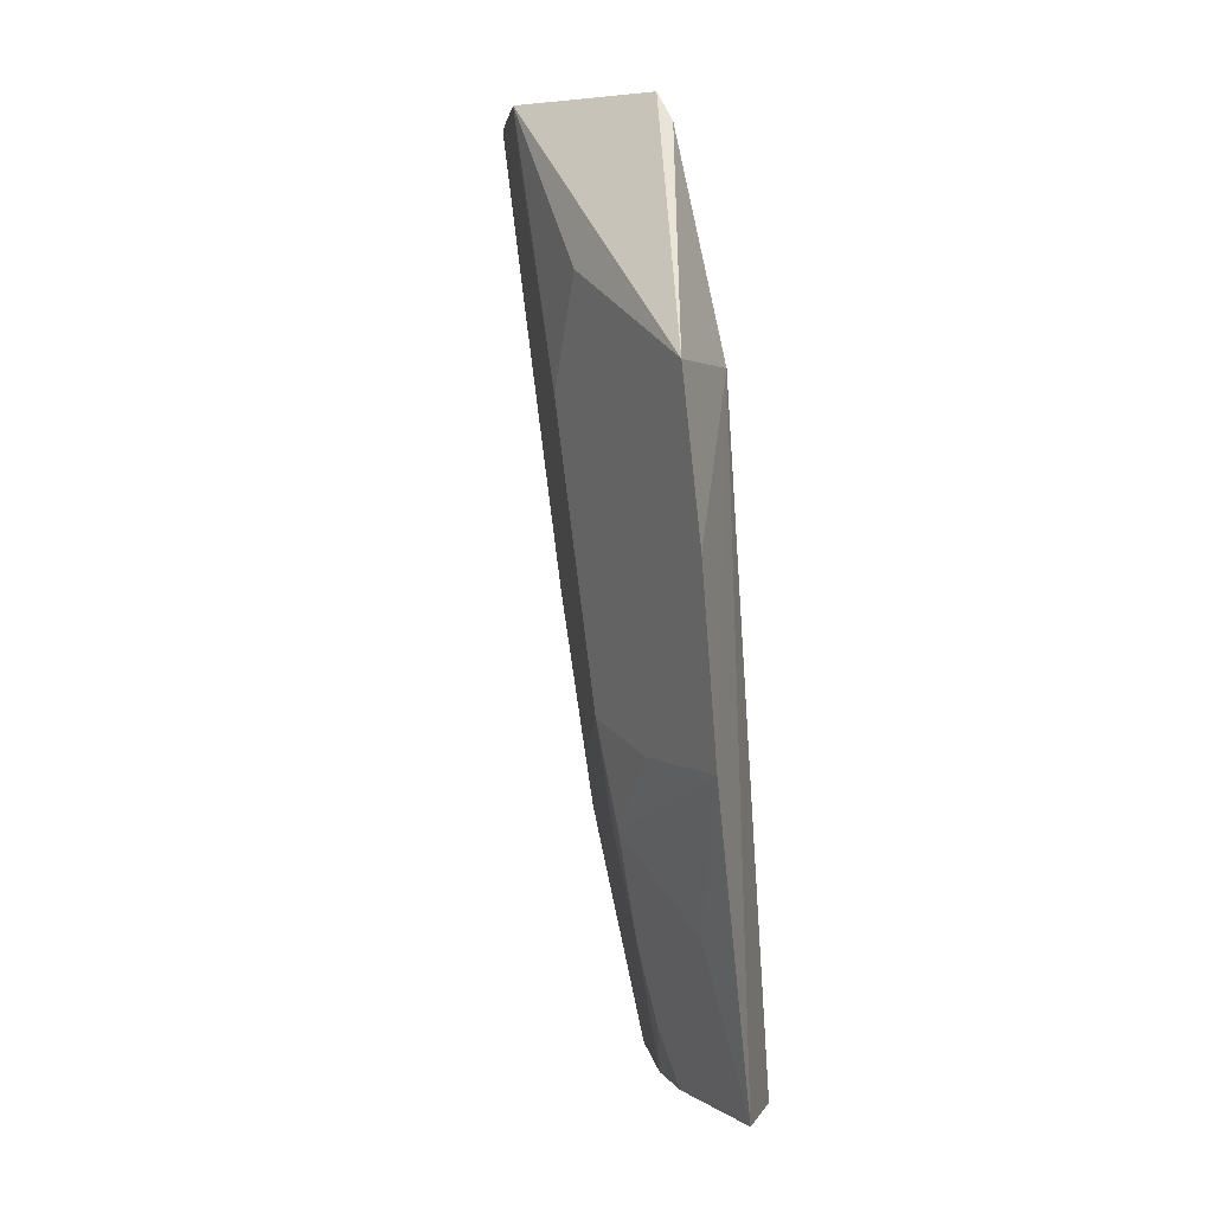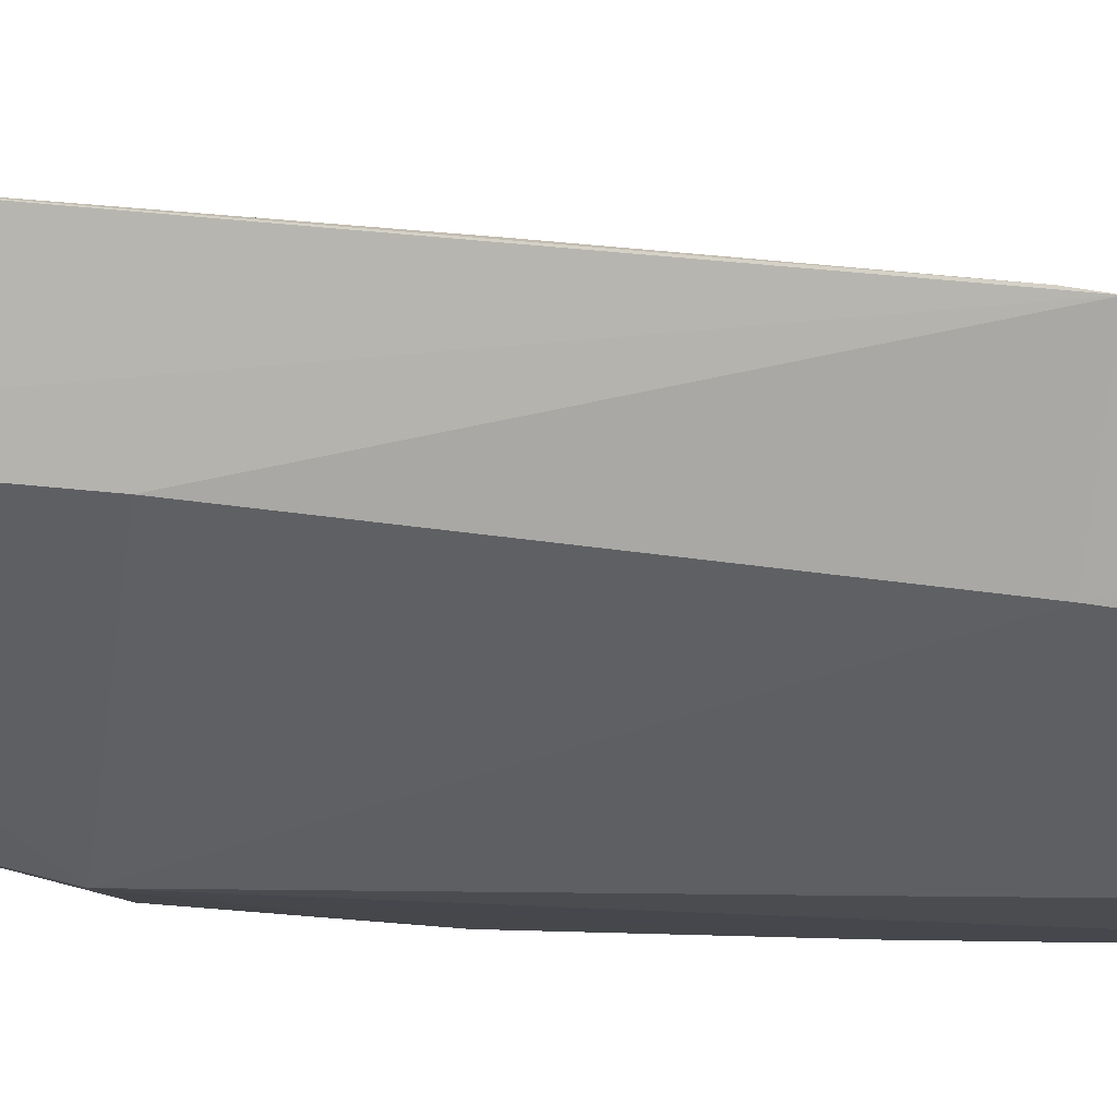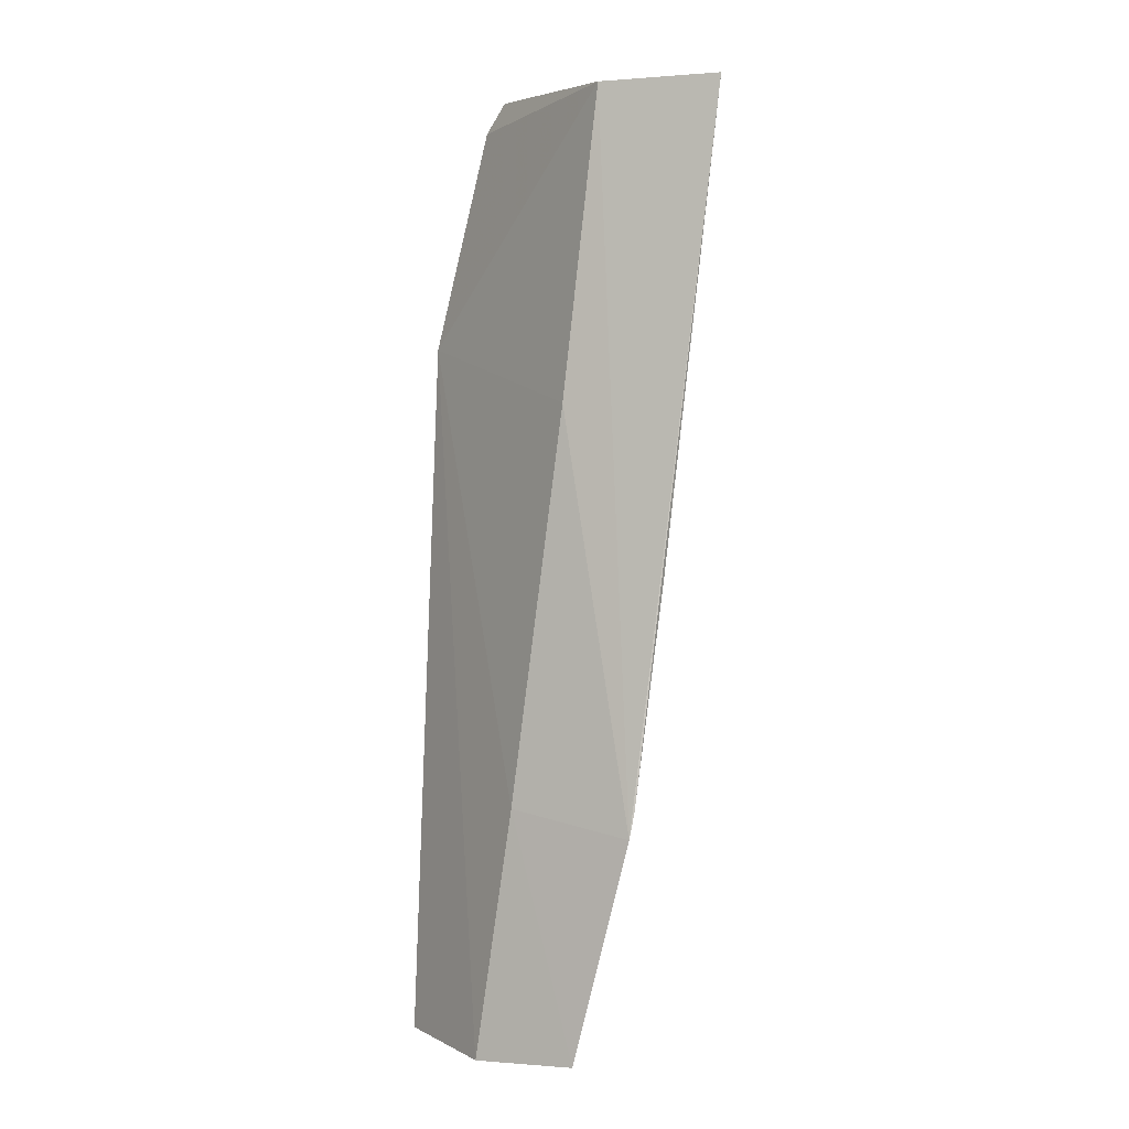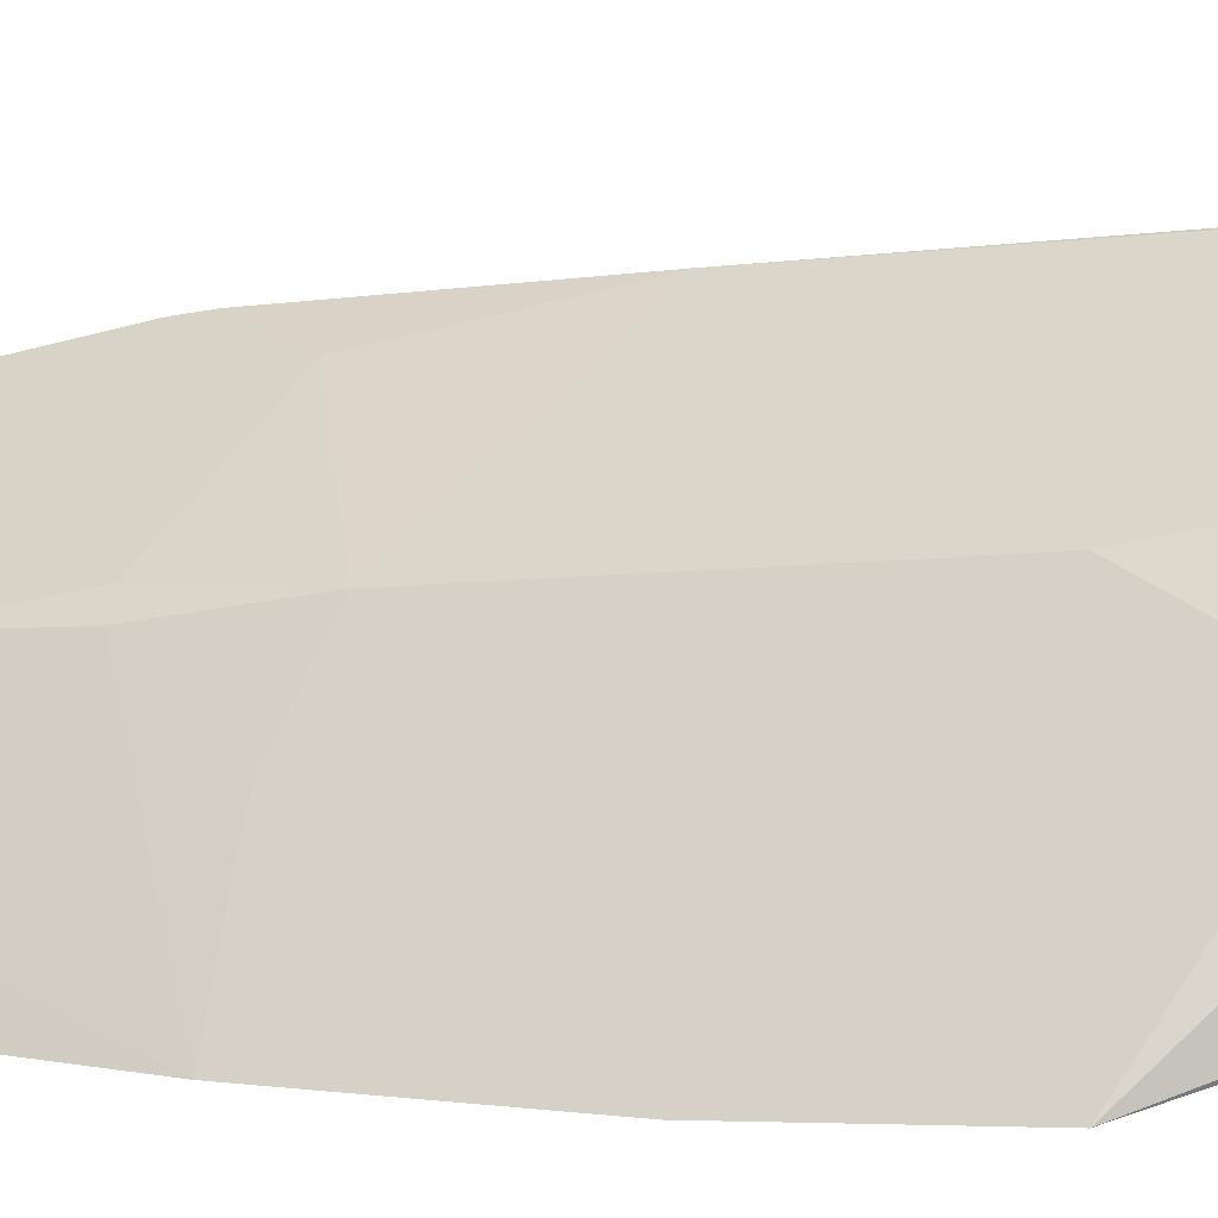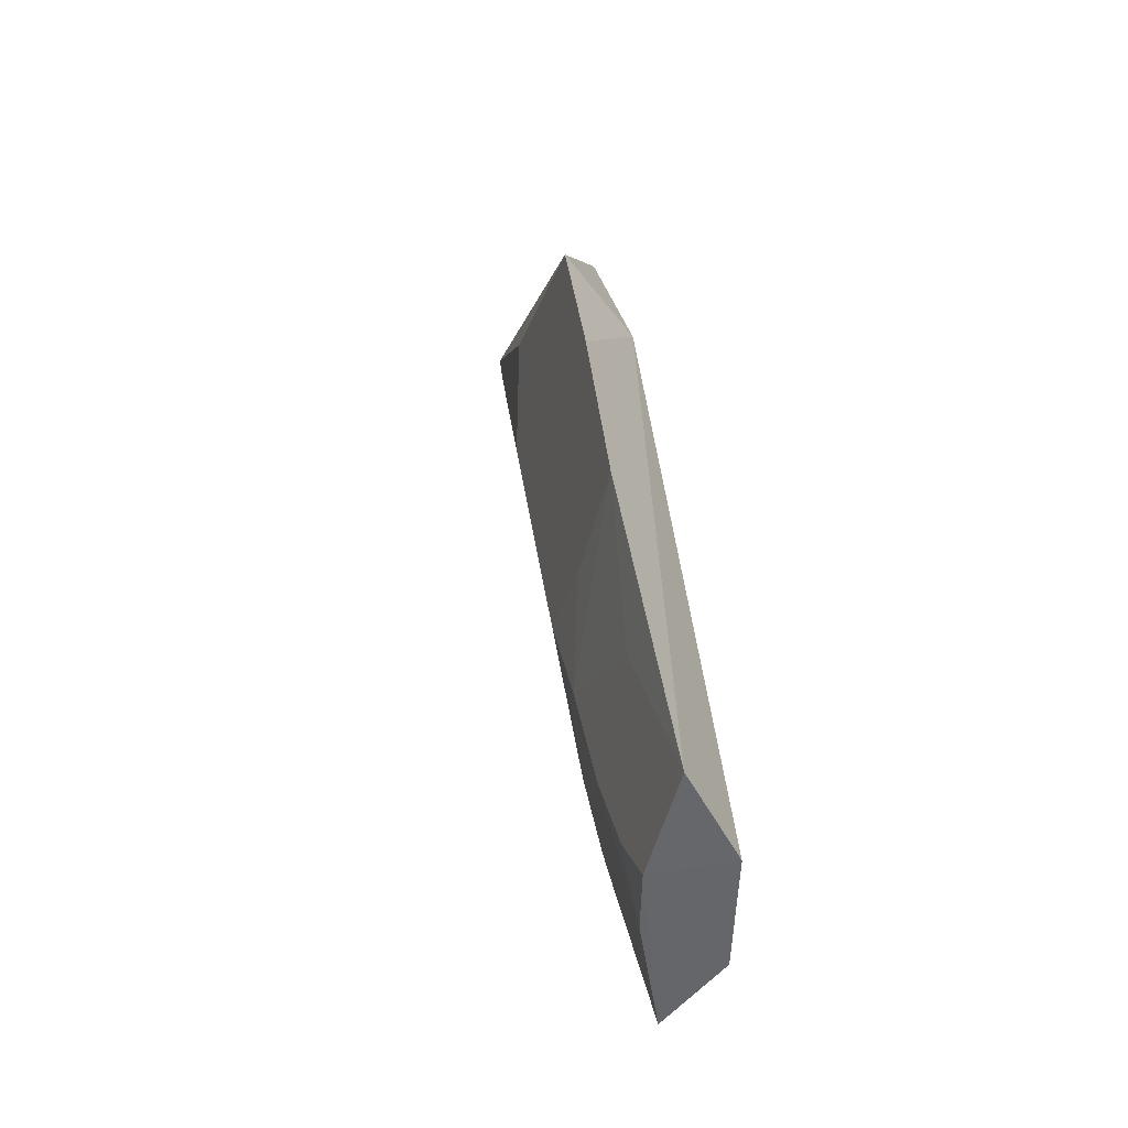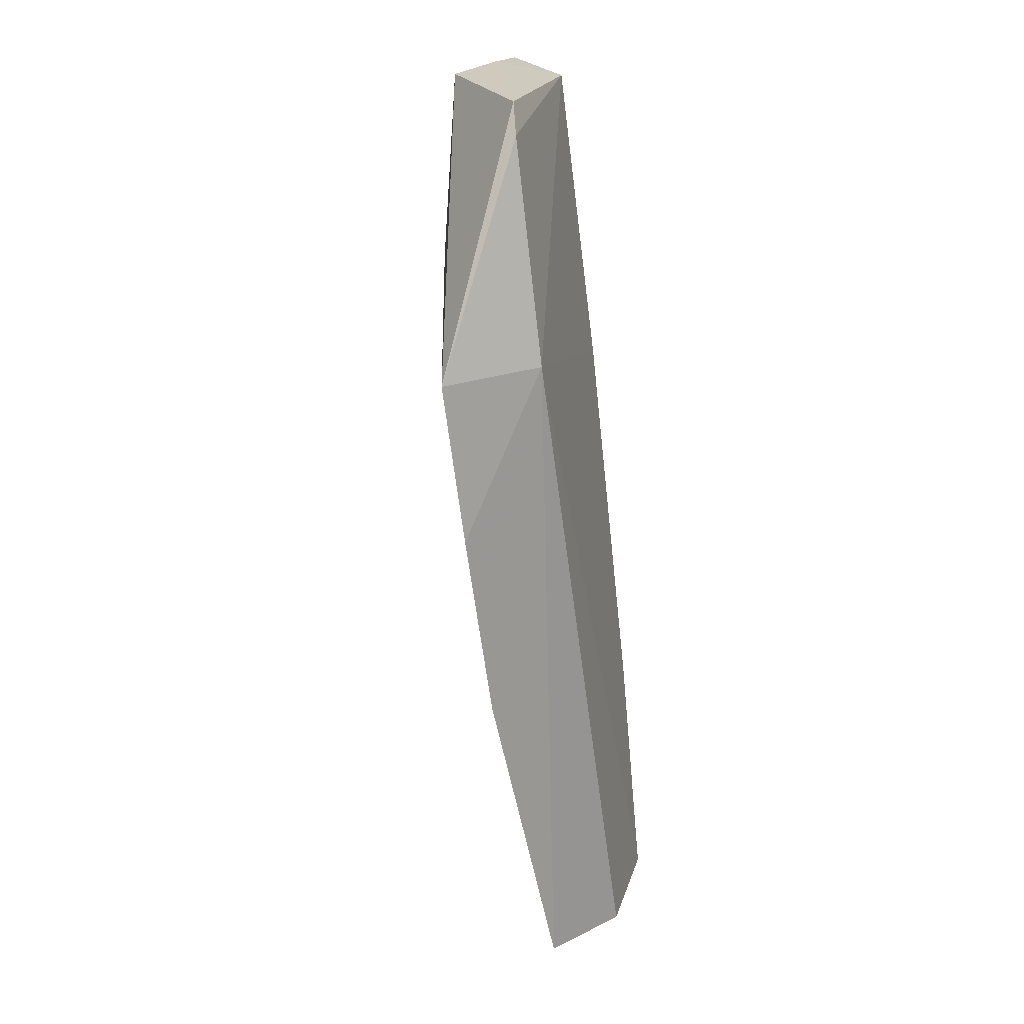
<metadata>
{"format":"obj","ext":"obj","renderer":"f3d","projection":"perspective","resolution":1024,"background":"white","views":[{"elev":3.6,"azim":-62.8,"up":"+Z"},{"elev":-1.5,"azim":96.4,"up":"+Y"},{"elev":4.5,"azim":102.1,"up":"+Z"},{"elev":7.9,"azim":-76.0,"up":"+Y"},{"elev":-52.7,"azim":-47.5,"up":"+Z"},{"elev":22.3,"azim":-30.4,"up":"+Z"}]}
</metadata>
<code>
v -0.2422 -0.001765 0.07112
v -0.1202 0.1027 -0.3037
v -0.1635 0.1072 0.2075
v -0.1566 0.1726 0.209
v -0.298 -0.01428 -0.01674
v -0.1198 0.1326 -0.1823
v -0.1337 0.0473 -0.3078
v -0.2359 0.03948 0.2085
v -0.2197 0.08193 -0.1065
v -0.1481 0.09165 0.04088
v -0.1364 0.06651 -0.172
v -0.2384 -0.01445 -0.3038
v -0.308 -0.008419 0.07267
v -0.2412 0.02786 0.1925
v -0.1776 0.1587 0.2101
v -0.1351 0.1478 -0.04698
v -0.2056 0.07944 -0.1653
v -0.2013 0.04163 -0.3021
v -0.2823 -0.01549 -0.1226
v -0.1829 -0.0008696 -0.3079
v -0.2352 0.09754 0.06007
v -0.223 0.1283 0.2101
v -0.1215 0.135 -0.1678
v -0.1762 0.06567 -0.302
v -0.2037 0.06593 -0.2259
v -0.1759 0.156 0.1814
v -0.2618 0.07187 0.1206
v -0.1461 0.1265 -0.1354
v -0.1995 0.05558 -0.2714
v -0.2151 0.07101 -0.1654
v -0.1505 0.1634 0.1196
v -0.2213 0.1257 0.1814
v -0.245 0.04049 -0.1216
v -0.2448 0.009999 -0.2108
f 6 4 3
f 10 3 1
f 10 6 3
f 11 7 2
f 11 2 6
f 11 6 10
f 11 10 1
f 11 1 7
f 13 5 1
f 14 1 3
f 14 3 8
f 14 13 1
f 14 8 13
f 15 8 3
f 15 3 4
f 18 2 7
f 19 5 9
f 19 12 1
f 19 1 5
f 20 7 1
f 20 1 12
f 20 18 7
f 20 12 18
f 21 9 5
f 21 16 9
f 22 13 8
f 22 8 15
f 22 15 4
f 23 16 4
f 23 4 6
f 24 2 18
f 24 6 2
f 24 23 6
f 25 9 17
f 27 22 21
f 27 13 22
f 27 21 5
f 27 5 13
f 28 9 16
f 28 16 23
f 28 17 9
f 28 25 17
f 28 23 24
f 28 24 25
f 29 25 24
f 29 24 18
f 30 9 25
f 31 26 4
f 31 4 16
f 31 16 21
f 32 21 22
f 32 22 4
f 32 4 26
f 32 31 21
f 32 26 31
f 33 30 19
f 33 19 9
f 33 9 30
f 34 12 19
f 34 19 30
f 34 18 12
f 34 30 25
f 34 29 18
f 34 25 29

</code>
